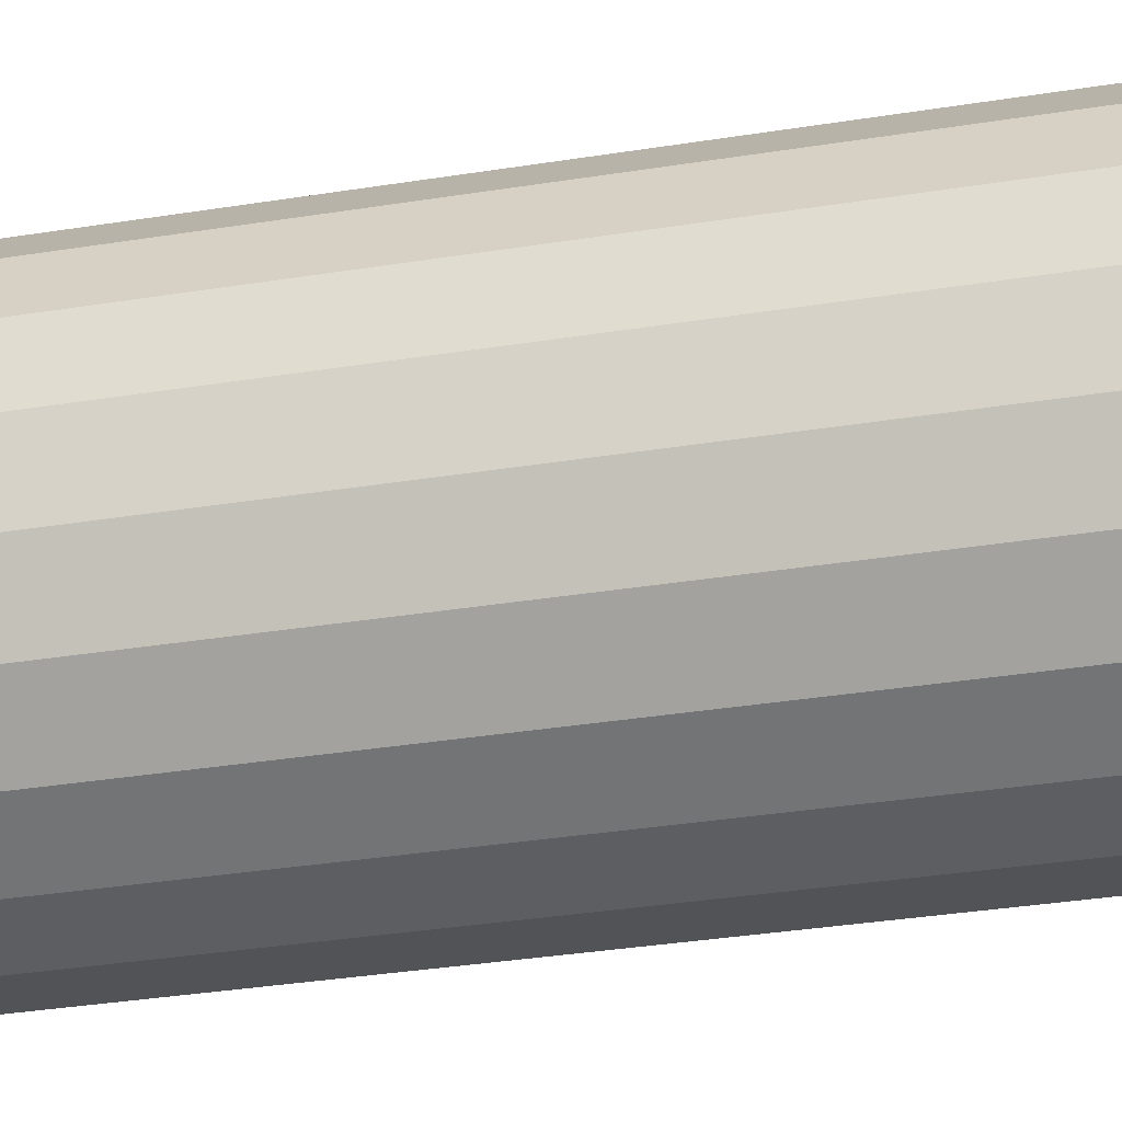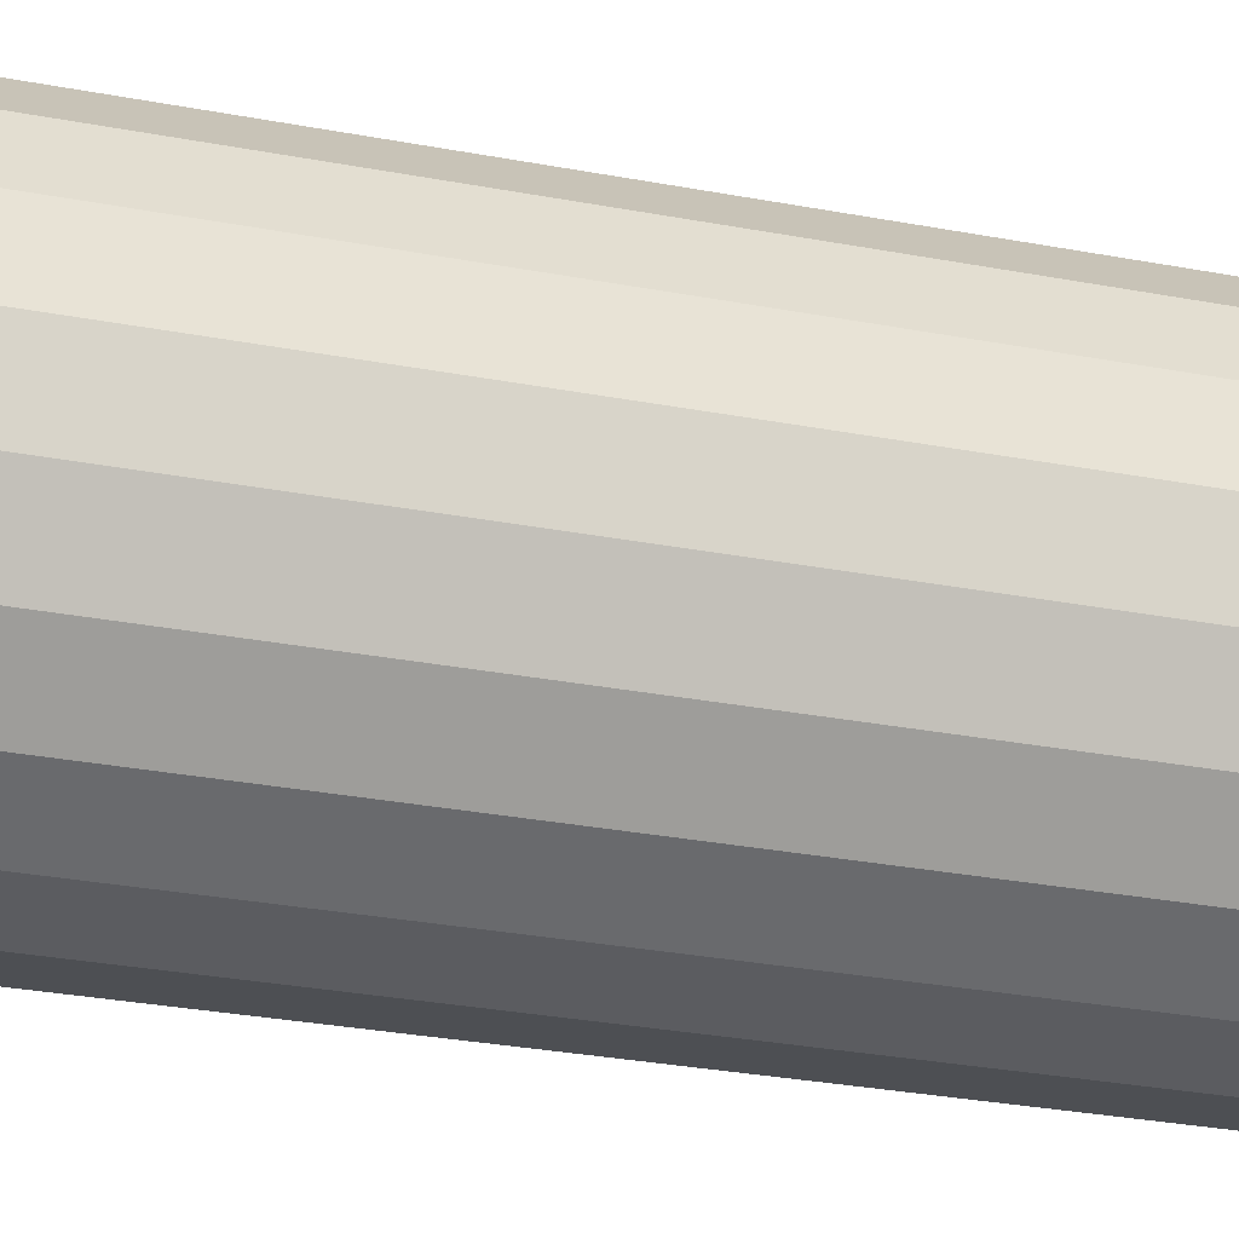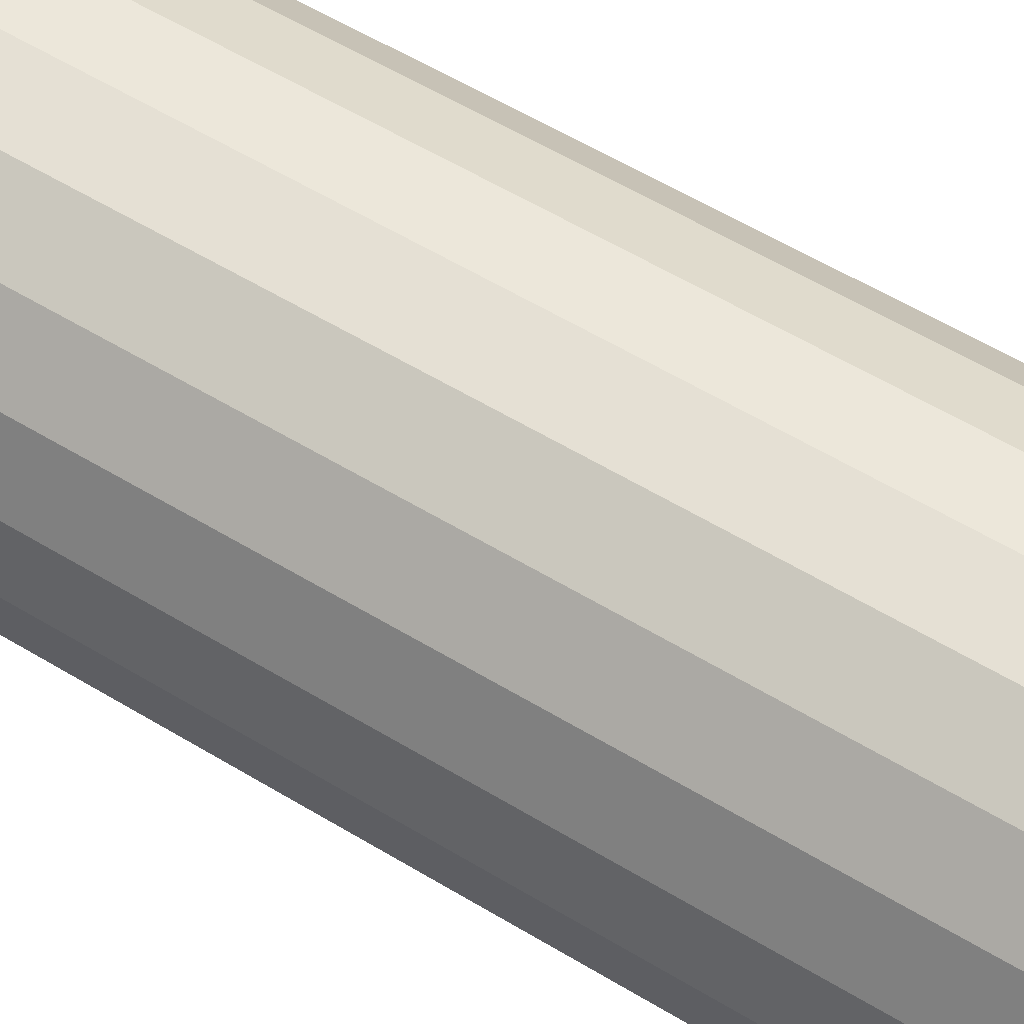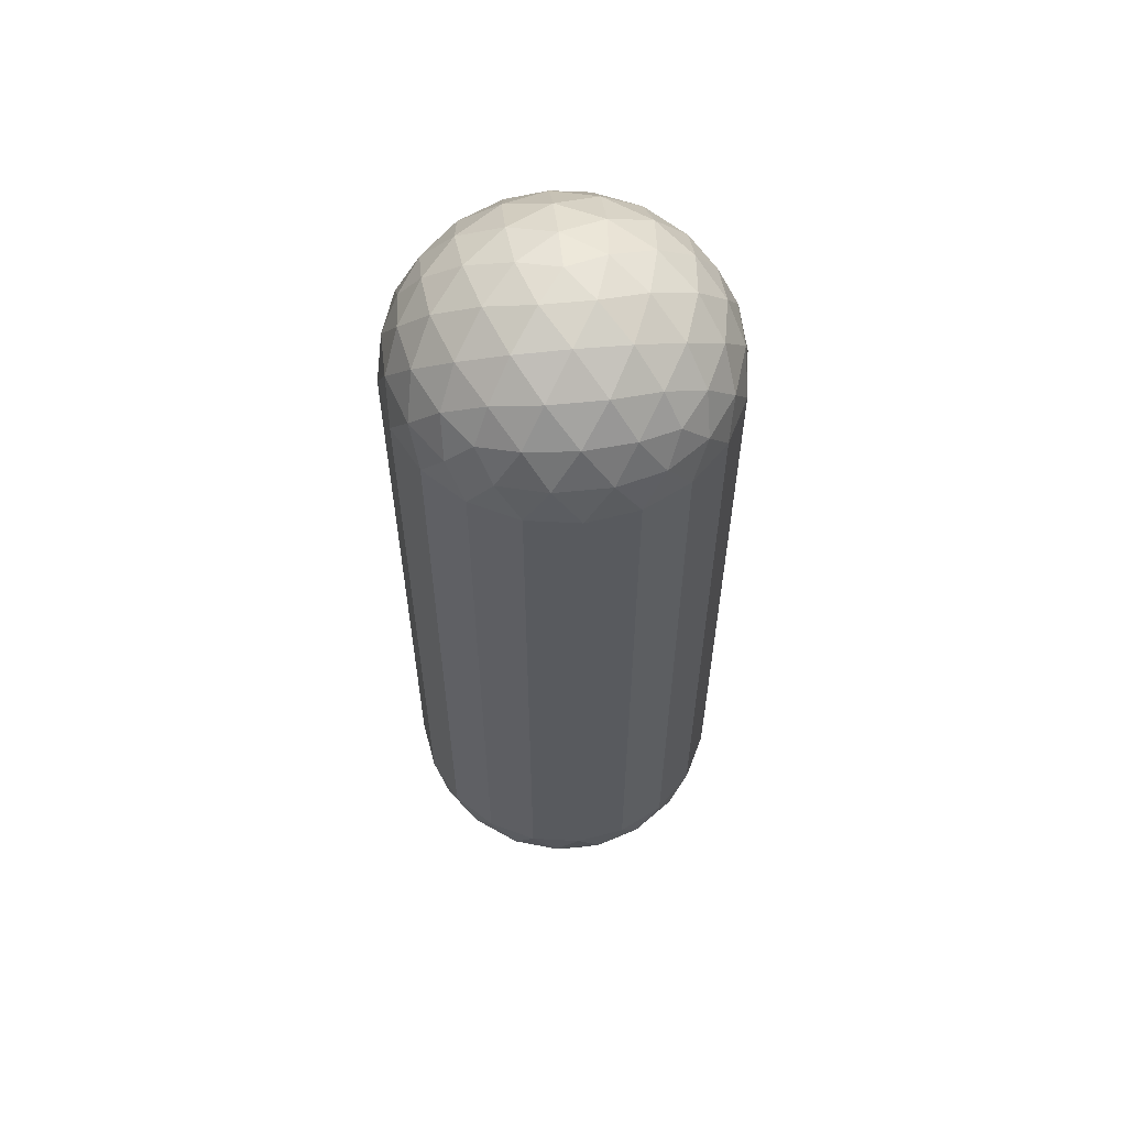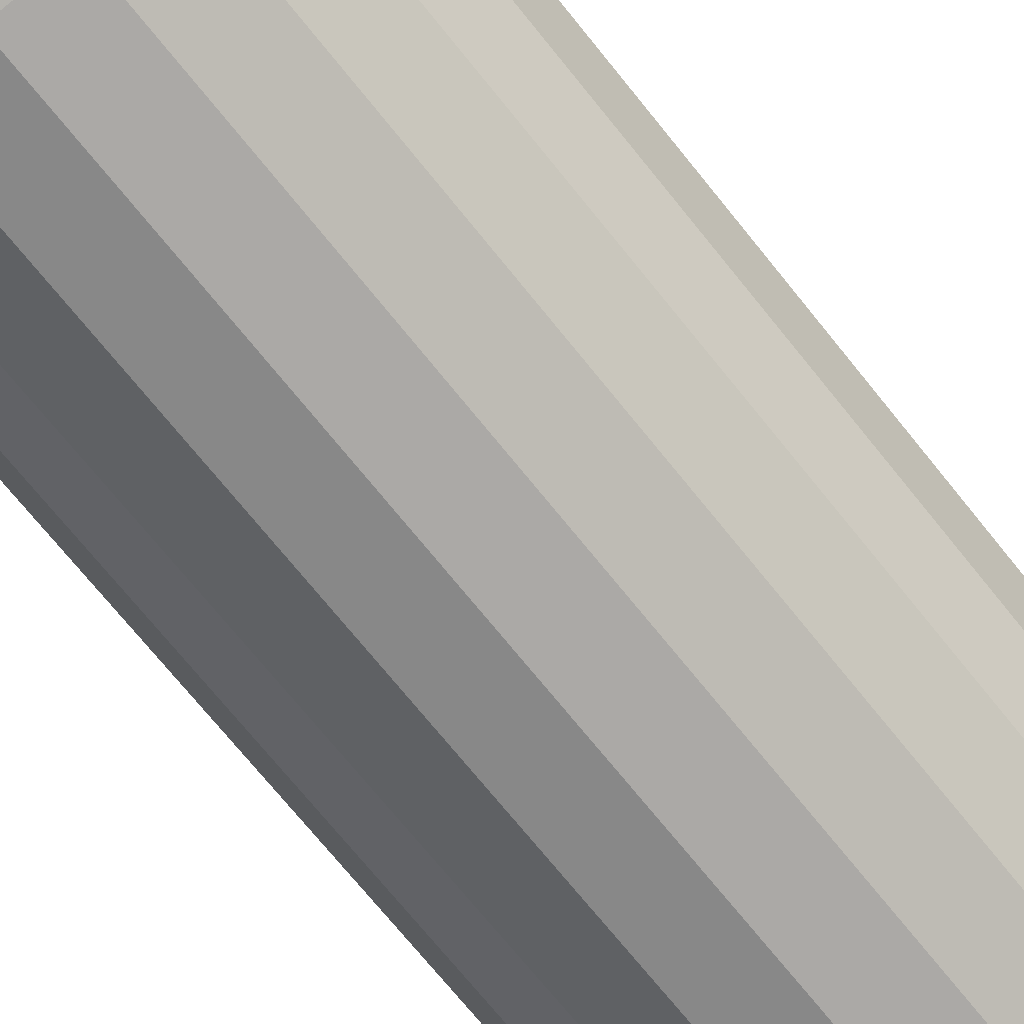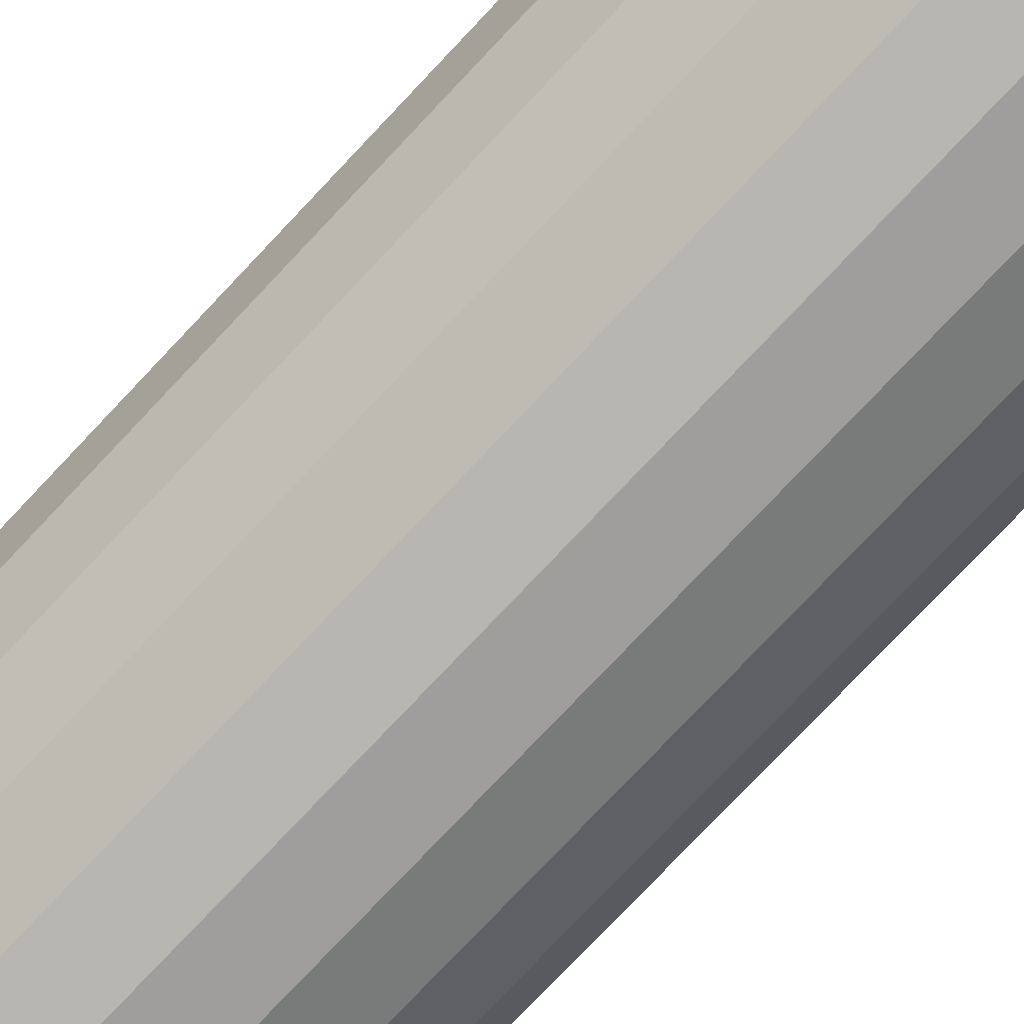
<metadata>
{"format":"obj","ext":"obj","renderer":"f3d","projection":"perspective","resolution":1024,"background":"white","views":[{"elev":-30.6,"azim":103.5,"up":"+Z"},{"elev":-26.6,"azim":72.8,"up":"+Z"},{"elev":55.3,"azim":122.9,"up":"+Z"},{"elev":59.4,"azim":-95.9,"up":"+Y"},{"elev":-69.6,"azim":38.4,"up":"+Z"},{"elev":-76.8,"azim":-43.3,"up":"+Z"}]}
</metadata>
<code>
v  0 -0.5011 -0
v  0.061 -0.4931 0.0443
v  -0.0233 -0.4931 0.0717
v  0.2171 -0.3629 0.1577
v  0.1829 -0.4155 0.1329
v  0.2438 -0.3767 0.0886
v  -0.0753 -0.4931 -0
v  -0.0233 -0.4931 -0.0717
v  0.061 -0.4931 -0.0443
v  0.2582 -0.3139 0.1329
v  -0.0829 -0.3629 0.2552
v  -0.0089 -0.3767 0.2593
v  -0.0466 -0.3139 0.2866
v  -0.2683 -0.3629 -0
v  -0.2493 -0.3767 0.0717
v  -0.287 -0.3139 0.0443
v  -0.0829 -0.3629 -0.2552
v  -0.1452 -0.3767 -0.215
v  -0.1308 -0.3139 -0.2593
v  0.2171 -0.3629 -0.1577
v  0.1596 -0.3767 -0.2045
v  0.2061 -0.3139 -0.2045
v  0.2061 -0.3139 0.2045
v  -0.1308 -0.3139 0.2593
v  -0.287 -0.3139 -0.0443
v  -0.0466 -0.3139 -0.2866
v  0.2582 -0.3139 -0.1329
v  0.2427 -0.2511 -0.1763
v  0.2853 -0.2511 -0.0927
v  0.1763 -0.2511 -0.2427
v  -0.0927 -0.2511 -0.2853
v  0 -0.2511 -0.3
v  -0.1763 -0.2511 -0.2427
v  -0.3 -0.2511 -0
v  -0.2853 -0.2511 -0.0927
v  -0.2853 -0.2511 0.0927
v  -0.0927 -0.2511 0.2853
v  -0.1763 -0.2511 0.2427
v  0 -0.2511 0.3
v  0.2427 -0.2511 0.1763
v  0.1763 -0.2511 0.2427
v  0.2853 -0.2511 0.0927
v  0.287 1.063 0.0443
v  0.2683 1.112 -0
v  0.2493 1.126 0.0717
v  0.2585 1.069 0.1276
v  0.1342 -0.3202 -0.2552
v  0.2853 1 0.0927
v  0.2427 1 0.1763
v  0.0927 -0.2511 -0.2853
v  0.0415 -0.3202 -0.2853
v  0.0789 -0.3825 -0.2427
v  -0.0089 -0.3767 -0.2593
v  0.2065 1.131 0.15
v  0.2012 1.069 0.2065
v  -0.2012 -0.3202 -0.2065
v  0.1763 1 0.2427
v  -0.2427 -0.2511 -0.1763
v  -0.2585 -0.3202 -0.1276
v  -0.2065 -0.3825 -0.15
v  -0.2493 -0.3767 -0.0717
v  0.1452 1.126 0.215
v  0.1308 1.063 0.2593
v  -0.2585 -0.3202 0.1276
v  0.0829 1.112 0.2552
v  -0.2427 -0.2511 0.1763
v  -0.2012 -0.3202 0.2065
v  -0.2065 -0.3825 0.15
v  -0.1452 -0.3767 0.215
v  0.0466 1.063 0.2866
v  0.0089 1.126 0.2593
v  -0.0415 1.069 0.2853
v  0.0415 -0.3202 0.2853
v  -0 1 0.3
v  -0.0927 1 0.2853
v  0.0927 -0.2511 0.2853
v  0.1342 -0.3202 0.2552
v  0.0789 -0.3825 0.2427
v  0.1596 -0.3767 0.2045
v  -0.0789 1.131 0.2427
v  -0.1342 1.069 0.2552
v  0.2842 -0.3202 0.0487
v  -0.1763 1 0.2427
v  0.3 -0.2511 -0
v  0.2842 -0.3202 -0.0487
v  0.2552 -0.3825 -0
v  0.2438 -0.3767 -0.0886
v  0.1829 -0.4155 -0.1329
v  0.1276 -0.4638 -0.0927
v  0.1085 -0.432 -0.1763
v  0.0415 -0.4747 -0.1276
v  0.0158 -0.432 -0.2065
v  -0.0487 -0.4638 -0.15
v  -0.0698 -0.4155 -0.215
v  -0.1342 -0.432 -0.1577
v  -0.1085 -0.4747 -0.0789
v  -0.1915 -0.432 -0.0789
v  -0.1577 -0.4638 -0
v  -0.226 -0.4155 -0
v  -0.1915 -0.432 0.0789
v  -0.1085 -0.4747 0.0789
v  -0.1342 -0.432 0.1577
v  -0.0487 -0.4638 0.15
v  -0.0698 -0.4155 0.215
v  0.2012 -0.432 -0.0487
v  0.2012 -0.432 0.0487
v  0.1342 -0.4747 -0
v  0.1276 -0.4638 0.0927
v  0.0158 -0.432 0.2065
v  0.0415 -0.4747 0.1276
v  0.1085 -0.432 0.1763
v  -0.1596 1.126 0.2045
v  -0.2062 1.063 0.2045
v  -0.2171 1.112 0.1577
v  -0.2582 1.063 0.1329
v  -0.2438 1.126 0.0886
v  -0.2842 1.069 0.0487
v  -0.2853 1 0.0927
v  -0.3 1 -0
v  -0.2552 1.131 -0
v  -0.2842 1.069 -0.0487
v  -0.2853 1 -0.0927
v  -0.2438 1.126 -0.0886
v  -0.2582 1.063 -0.1329
v  -0.2171 1.112 -0.1577
v  -0.2062 1.063 -0.2045
v  -0.1596 1.126 -0.2045
v  -0.1342 1.069 -0.2552
v  -0.1763 1 -0.2427
v  -0.0927 1 -0.2853
v  -0.0789 1.131 -0.2427
v  -0.0415 1.069 -0.2853
v  -0 1 -0.3
v  0.0089 1.126 -0.2593
v  0.0466 1.063 -0.2866
v  0.0829 1.112 -0.2552
v  0.1308 1.063 -0.2593
v  0.1452 1.126 -0.215
v  0.2012 1.069 -0.2065
v  0.1763 1 -0.2427
v  0.2427 1 -0.1763
v  0.2065 1.131 -0.15
v  0.2585 1.069 -0.1276
v  0.2853 1 -0.0927
v  0.2493 1.126 -0.0717
v  0.287 1.063 -0.0443
v  0.226 1.164 -0
v  0.1915 1.181 0.0789
v  0.1342 1.181 0.1577
v  0.0698 1.164 0.215
v  0.1577 1.213 -0
v  0.1085 1.224 0.0789
v  0.0487 1.213 0.15
v  0.0753 1.242 -0
v  0.0233 1.242 0.0717
v  -0 1.25 -0
v  -0.0158 1.181 0.2065
v  -0.1085 1.181 0.1763
v  -0.1829 1.164 0.1329
v  -0.0415 1.224 0.1276
v  -0.1276 1.213 0.0927
v  -0.061 1.242 0.0443
v  -0.2012 1.181 0.0487
v  -0.2012 1.181 -0.0487
v  -0.1829 1.164 -0.1329
v  -0.1342 1.224 -0
v  -0.1276 1.213 -0.0927
v  -0.061 1.242 -0.0443
v  -0.1085 1.181 -0.1763
v  -0.0158 1.181 -0.2065
v  0.0698 1.164 -0.215
v  -0.0415 1.224 -0.1276
v  0.0487 1.213 -0.15
v  0.0233 1.242 -0.0717
v  0.1342 1.181 -0.1577
v  0.1915 1.181 -0.0789
v  0.1085 1.224 -0.0789
v  0.0927 1 -0.2853
v  0.0927 1 0.2853
v  -0.2427 1 -0.1763
v  0.3 1 -0
v  -0.2427 1 0.1763
o Icosphere
g Icosphere
f 1 2 3
f 4 5 6
f 1 3 7
f 1 7 8
f 1 8 9
f 4 6 10
f 11 12 13
f 14 15 16
f 17 18 19
f 20 21 22
f 4 10 23
f 11 13 24
f 14 16 25
f 17 19 26
f 20 22 27
f 27 28 29
f 27 22 28
f 22 30 28
f 26 31 32
f 26 19 31
f 19 33 31
f 25 34 35
f 25 16 34
f 16 36 34
f 24 37 38
f 24 13 37
f 13 39 37
f 23 40 41
f 23 10 40
f 10 42 40
f 43 44 45
f 46 43 45
f 22 47 30
f 48 43 46
f 49 48 46
f 30 47 50
f 47 51 50
f 50 51 32
f 51 26 32
f 22 21 47
f 21 52 47
f 47 52 51
f 52 53 51
f 51 53 26
f 53 17 26
f 46 45 54
f 55 46 54
f 19 56 33
f 49 46 55
f 57 49 55
f 33 56 58
f 56 59 58
f 58 59 35
f 59 25 35
f 19 18 56
f 18 60 56
f 56 60 59
f 60 61 59
f 59 61 25
f 61 14 25
f 55 54 62
f 63 55 62
f 16 64 36
f 57 55 63
f 63 62 65
f 36 64 66
f 64 67 66
f 66 67 38
f 67 24 38
f 16 15 64
f 15 68 64
f 64 68 67
f 68 69 67
f 67 69 24
f 69 11 24
f 70 65 71
f 72 70 71
f 13 73 39
f 74 70 72
f 75 74 72
f 39 73 76
f 73 77 76
f 76 77 41
f 77 23 41
f 13 12 73
f 12 78 73
f 73 78 77
f 78 79 77
f 77 79 23
f 79 4 23
f 72 71 80
f 81 72 80
f 10 82 42
f 75 72 81
f 83 75 81
f 42 82 84
f 82 85 84
f 84 85 29
f 85 27 29
f 10 6 82
f 6 86 82
f 82 86 85
f 86 87 85
f 85 87 27
f 87 20 27
f 88 21 20
f 89 90 88
f 9 91 89
f 88 90 21
f 90 52 21
f 89 91 90
f 91 92 90
f 90 92 52
f 92 53 52
f 9 8 91
f 8 93 91
f 91 93 92
f 93 94 92
f 92 94 53
f 94 17 53
f 94 18 17
f 93 95 94
f 8 96 93
f 94 95 18
f 95 60 18
f 93 96 95
f 96 97 95
f 95 97 60
f 97 61 60
f 8 7 96
f 7 98 96
f 96 98 97
f 98 99 97
f 97 99 61
f 99 14 61
f 99 15 14
f 98 100 99
f 7 101 98
f 99 100 15
f 100 68 15
f 98 101 100
f 101 102 100
f 100 102 68
f 102 69 68
f 7 3 101
f 3 103 101
f 101 103 102
f 103 104 102
f 102 104 69
f 104 11 69
f 87 88 20
f 86 105 87
f 6 106 86
f 87 105 88
f 105 89 88
f 86 106 105
f 106 107 105
f 105 107 89
f 107 9 89
f 6 5 106
f 5 108 106
f 106 108 107
f 108 2 107
f 107 2 9
f 2 1 9
f 104 12 11
f 103 109 104
f 3 110 103
f 104 109 12
f 109 78 12
f 103 110 109
f 110 111 109
f 109 111 78
f 111 79 78
f 3 2 110
f 2 108 110
f 110 108 111
f 108 5 111
f 111 5 79
f 5 4 79
f 81 80 112
f 113 81 112
f 83 81 113
f 113 112 114
f 115 114 116
f 117 115 116
f 118 115 117
f 119 118 117
f 117 116 120
f 121 117 120
f 119 117 121
f 122 119 121
f 121 120 123
f 124 121 123
f 122 121 124
f 124 123 125
f 126 125 127
f 128 126 127
f 129 126 128
f 130 129 128
f 128 127 131
f 132 128 131
f 130 128 132
f 133 130 132
f 132 131 134
f 135 132 134
f 133 132 135
f 135 134 136
f 137 136 138
f 139 137 138
f 140 137 139
f 141 140 139
f 139 138 142
f 143 139 142
f 141 139 143
f 144 141 143
f 143 142 145
f 146 143 145
f 144 143 146
f 146 145 44
f 45 44 147
f 148 45 147
f 54 45 148
f 149 54 148
f 62 54 149
f 150 62 149
f 148 147 151
f 152 148 151
f 149 148 152
f 153 149 152
f 152 151 154
f 155 152 154
f 150 149 153
f 153 152 155
f 155 154 156
f 71 65 150
f 157 71 150
f 80 71 157
f 158 80 157
f 112 80 158
f 159 112 158
f 157 150 153
f 160 157 153
f 158 157 160
f 161 158 160
f 160 153 155
f 162 160 155
f 159 158 161
f 161 160 162
f 162 155 156
f 116 114 159
f 163 116 159
f 120 116 163
f 164 120 163
f 123 120 164
f 165 123 164
f 163 159 161
f 166 163 161
f 164 163 166
f 167 164 166
f 166 161 162
f 168 166 162
f 165 164 167
f 167 166 168
f 168 162 156
f 127 125 165
f 169 127 165
f 131 127 169
f 170 131 169
f 134 131 170
f 171 134 170
f 169 165 167
f 172 169 167
f 170 169 172
f 173 170 172
f 172 167 168
f 174 172 168
f 171 170 173
f 173 172 174
f 174 168 156
f 138 136 171
f 175 138 171
f 142 138 175
f 176 142 175
f 145 142 176
f 147 145 176
f 175 171 173
f 177 175 173
f 176 175 177
f 151 176 177
f 177 173 174
f 154 177 174
f 147 176 151
f 151 177 154
f 154 174 156
f 44 145 147
f 136 134 171
f 125 123 165
f 114 112 159
f 65 62 150
f 178 140 140 178
f 130 133 133 130
f 57 179 179 57
f 48 49 49 48
f 179 74 74 179
f 122 180 180 122
f 118 119 119 118
f 49 57 57 49
f 180 129 129 180
f 140 141 141 140
f 119 122 122 119
f 144 181 181 144
f 141 144 144 141
f 181 48 48 181
f 83 182 182 83
f 74 75 75 74
f 182 118 118 182
f 133 178 178 133
f 129 130 130 129
f 75 83 83 75
f 35 58 58 35
f 76 39 39 76
f 39 37 37 39
f 30 28 28 30
f 42 40 40 42
f 34 35 35 34
f 41 76 76 41
f 50 30 30 50
f 33 31 31 33
f 32 50 50 32
f 66 36 36 66
f 37 38 38 37
f 28 29 29 28
f 38 66 66 38
f 84 42 42 84
f 29 84 84 29
f 36 34 34 36
f 40 41 41 40
f 31 32 32 31
f 58 33 33 58
f 42 48 49 40
f 33 129 130 31
f 76 179 74 39
f 50 178 140 30
f 31 130 133 32
f 41 57 179 76
f 32 133 178 50
f 30 140 141 28
f 40 49 57 41
f 28 141 144 29
f 84 181 48 42
f 58 180 129 33
f 39 74 75 37
f 29 144 181 84
f 35 122 180 58
f 37 75 83 38
f 36 118 119 34
f 66 182 118 36
f 34 119 122 35
f 38 83 182 66
f 137 135 136
f 140 178 137
f 137 178 135
f 178 133 135
f 126 124 125
f 129 180 126
f 126 180 124
f 180 122 124
f 115 113 114
f 118 182 115
f 115 182 113
f 182 83 113
f 70 63 65
f 74 179 70
f 70 179 63
f 179 57 63
f 43 146 44
f 48 181 43
f 43 181 146
f 181 144 146

</code>
